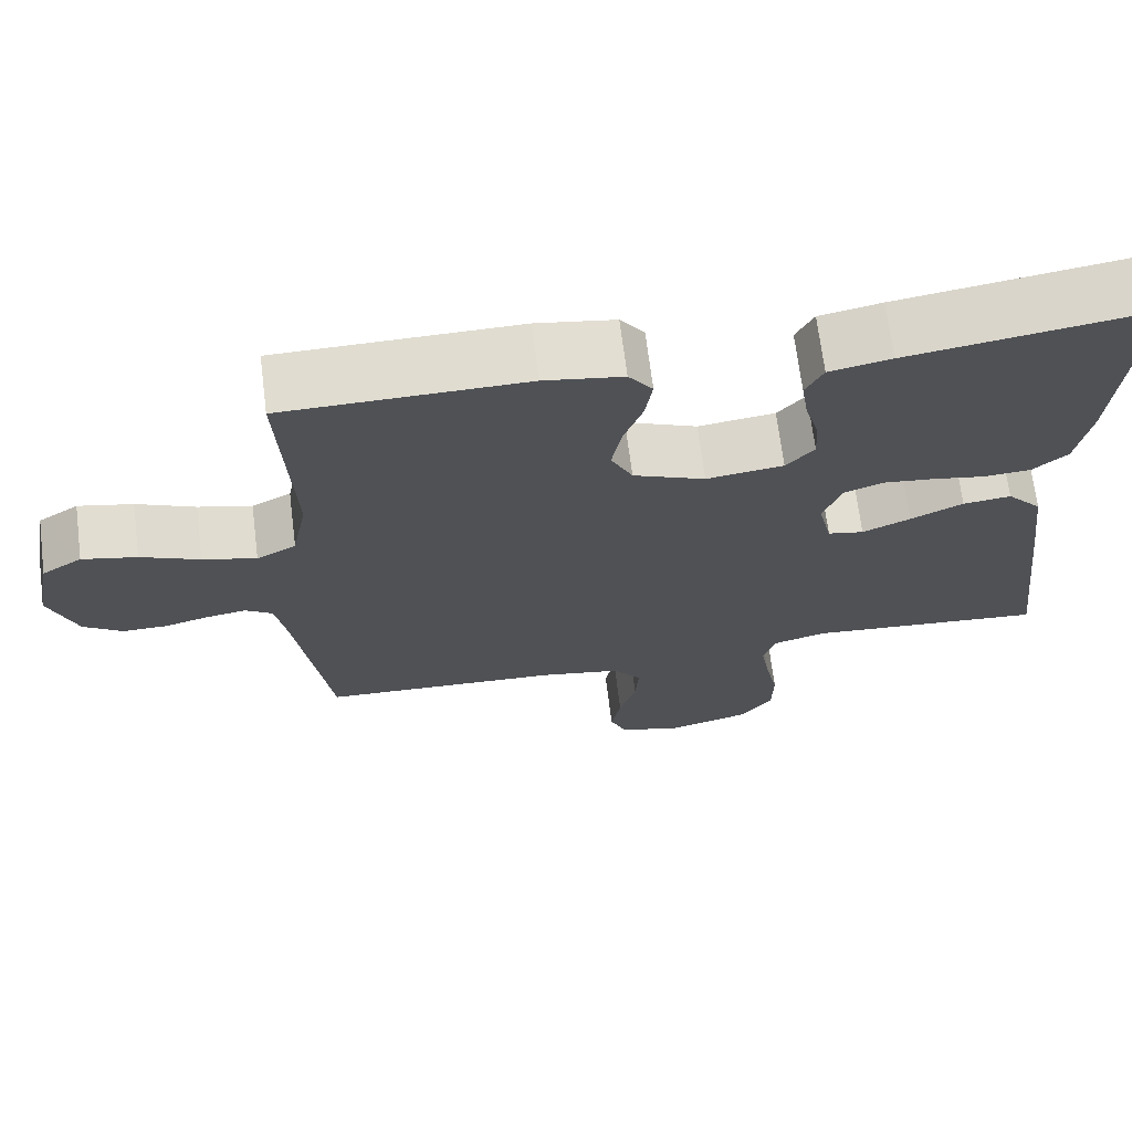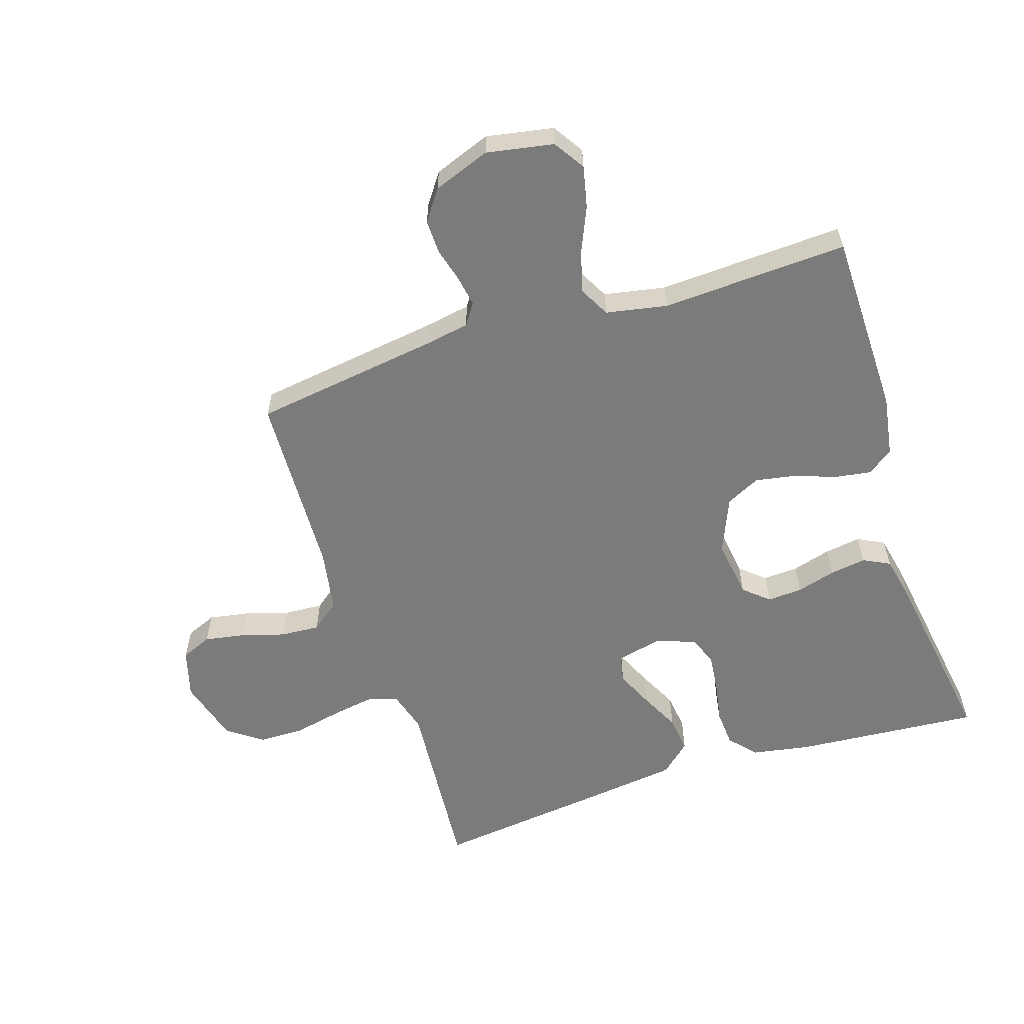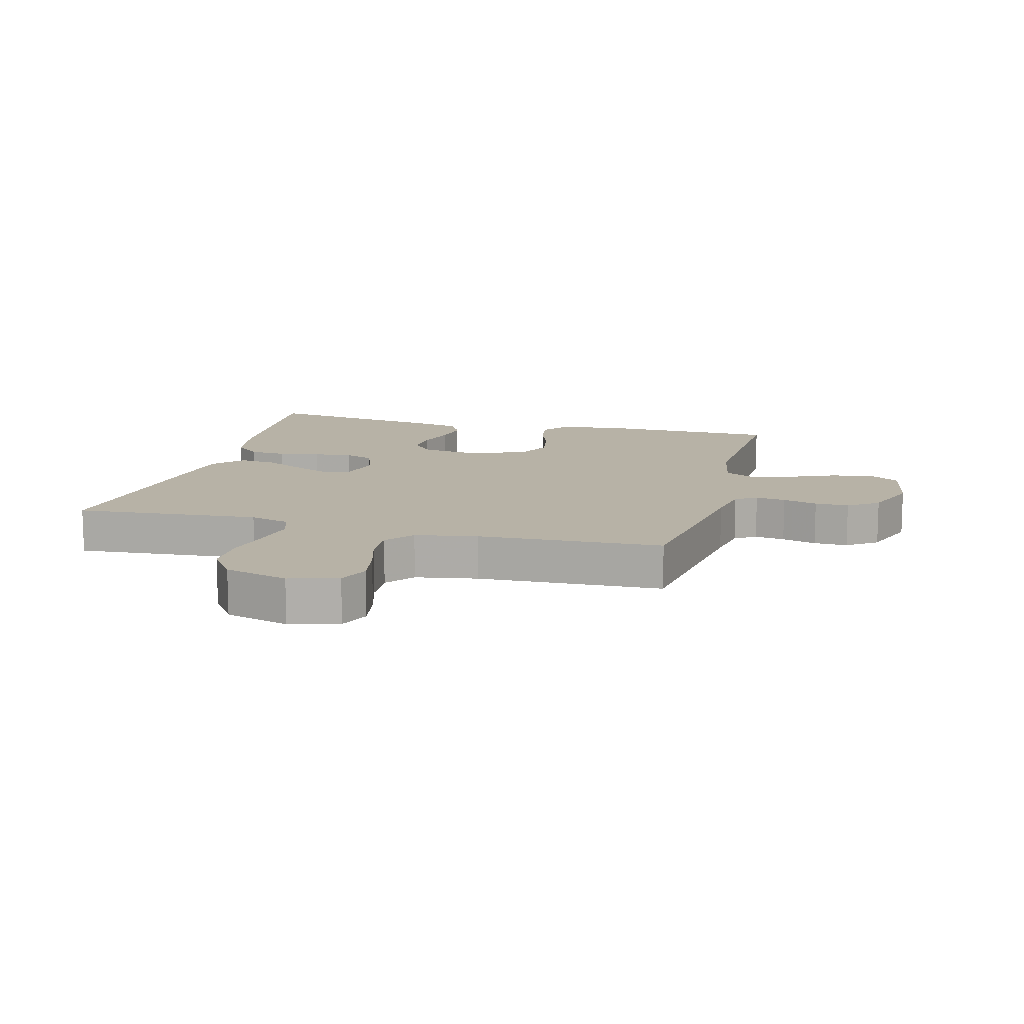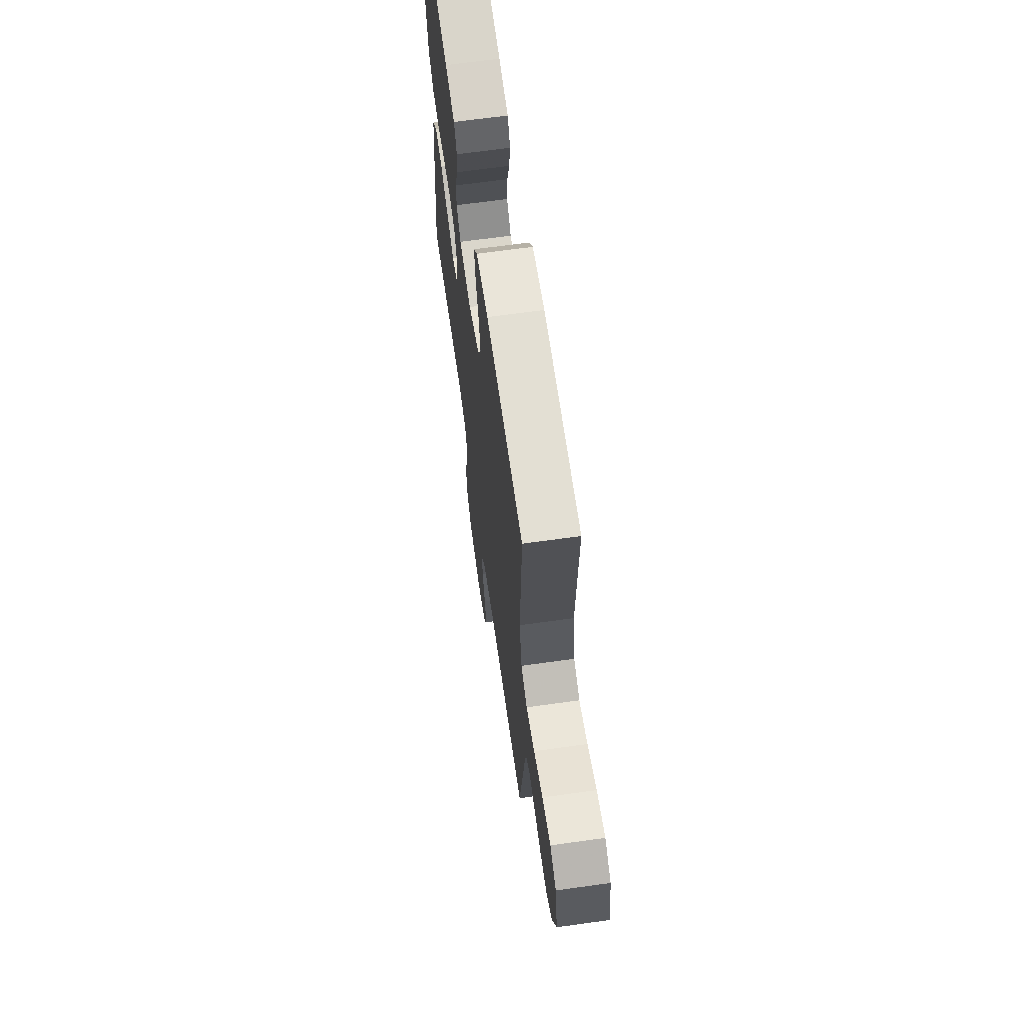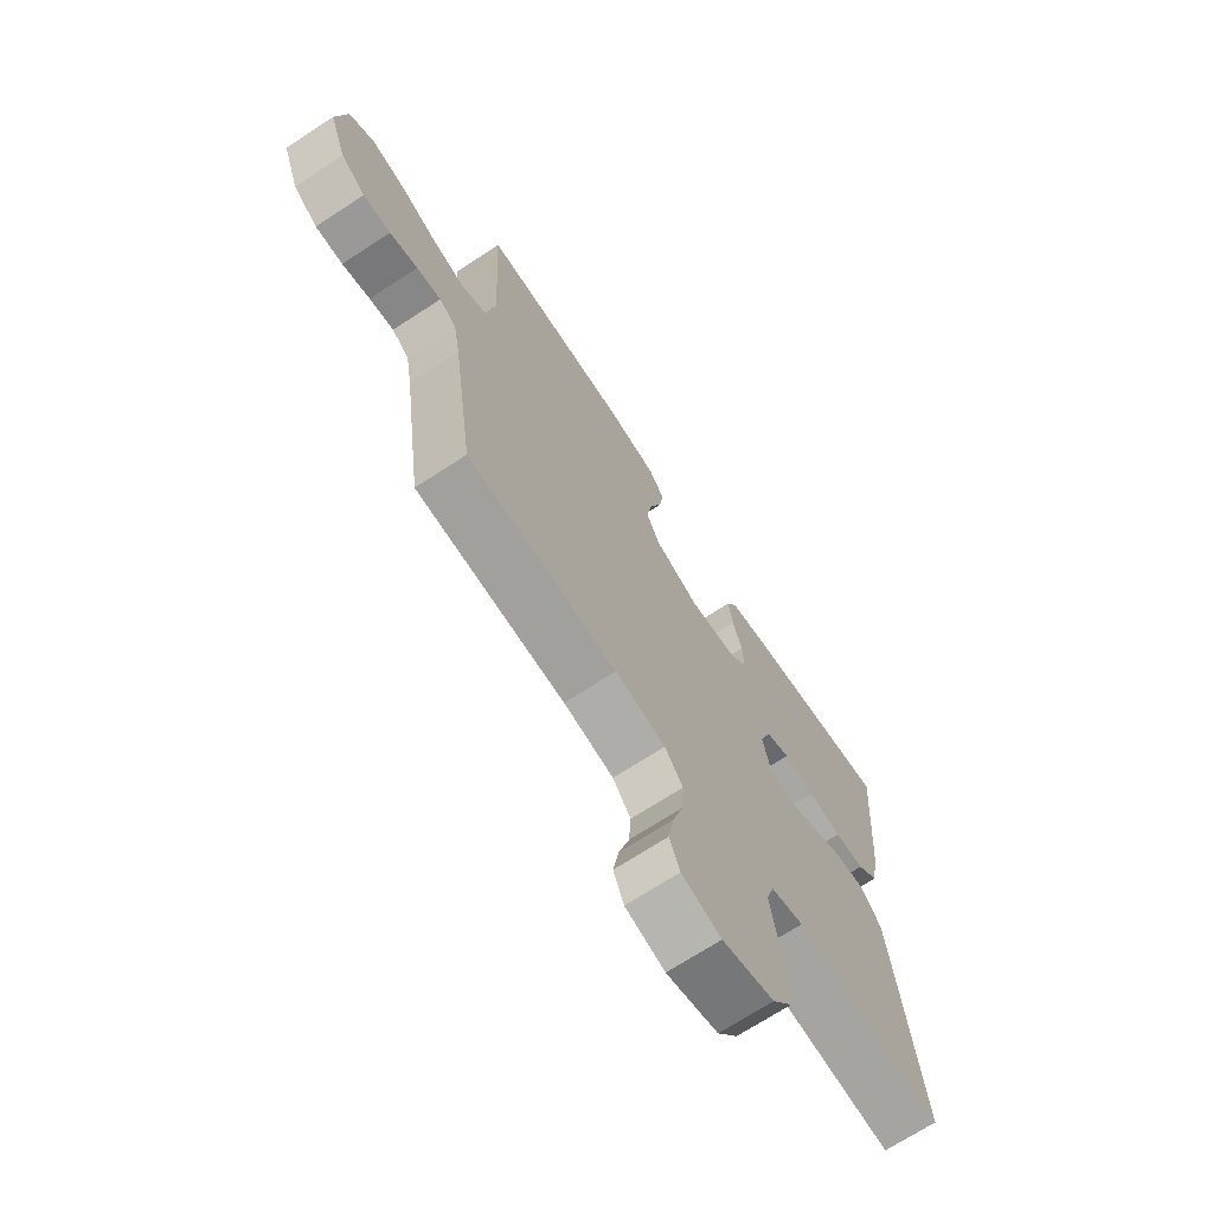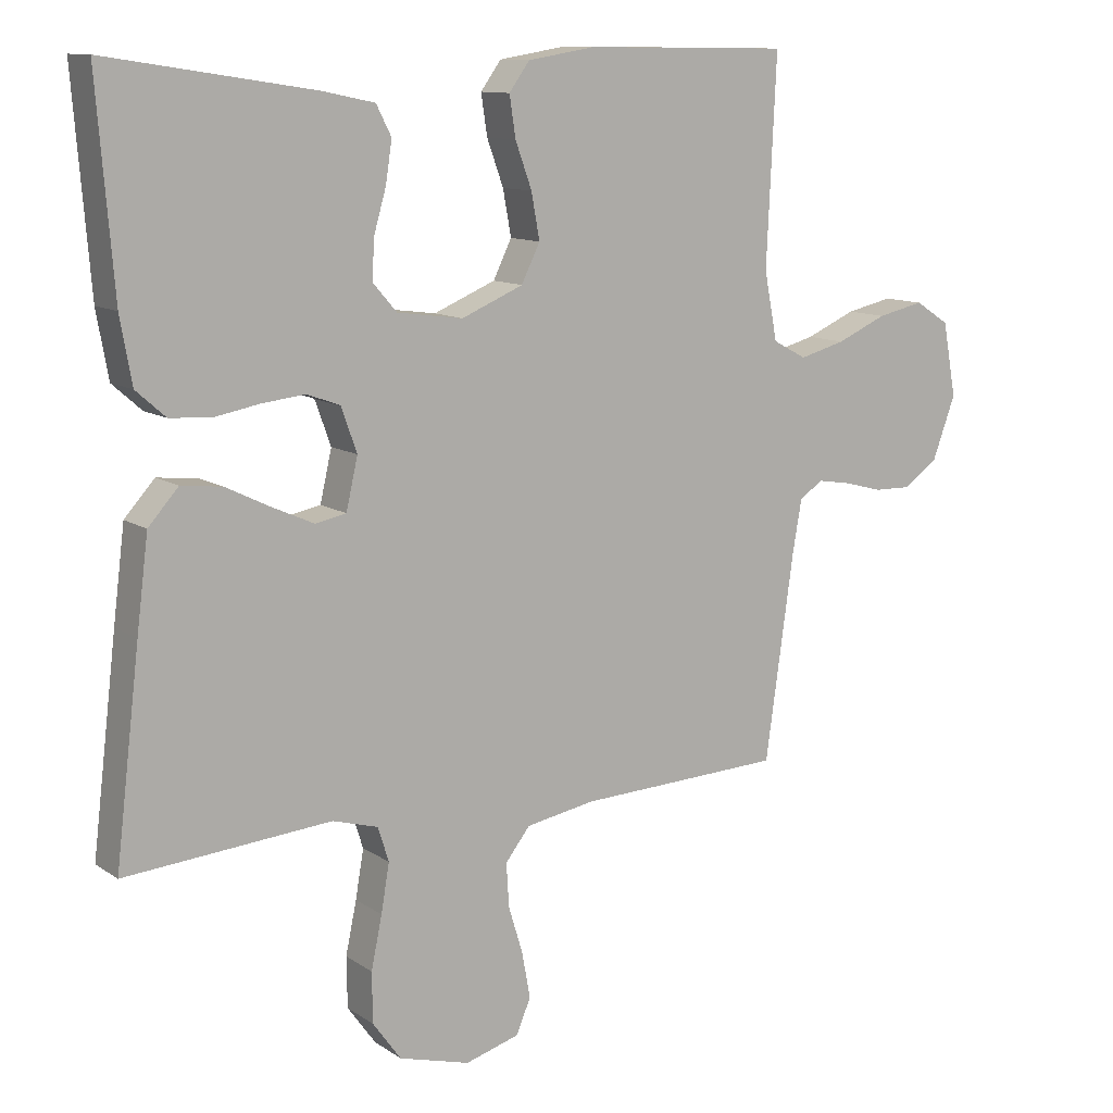
<metadata>
{"format":"obj","ext":"obj","renderer":"f3d","projection":"perspective","resolution":1024,"background":"white","views":[{"elev":69.3,"azim":-7.2,"up":"+Z"},{"elev":-58.5,"azim":-72.0,"up":"+Y"},{"elev":12.5,"azim":-165.1,"up":"+Y"},{"elev":66.3,"azim":-98.0,"up":"+Z"},{"elev":-69.8,"azim":-56.8,"up":"+Z"},{"elev":11.3,"azim":147.2,"up":"+Z"}]}
</metadata>
<code>
v 0.5 0.07 -0.5
v 0.2 0.07 -0.475
v 0.134 0.07 -0.494
v 0.118 0.07 -0.544
v 0.13 0.07 -0.614
v 0.146 0.07 -0.69
v 0.145 0.07 -0.763
v 0.104 0.07 -0.82
v 0 0.07 -0.849
v -0.079 0.07 -0.826
v -0.1 0.07 -0.776
v -0.088 0.07 -0.71
v -0.067 0.07 -0.64
v -0.063 0.07 -0.577
v -0.099 0.07 -0.531
v -0.2 0.07 -0.513
v -0.5 0.07 -0.5
v -0.542 0.07 -0.2
v -0.555 0.07 -0.126
v -0.589 0.07 -0.103
v -0.638 0.07 -0.111
v -0.694 0.07 -0.126
v -0.749 0.07 -0.127
v -0.798 0.07 -0.092
v -0.832 0.07 0
v -0.812 0.07 0.108
v -0.762 0.07 0.14
v -0.694 0.07 0.125
v -0.621 0.07 0.093
v -0.554 0.07 0.075
v -0.505 0.07 0.101
v -0.486 0.07 0.2
v -0.5 0.07 0.5
v -0.2 0.07 0.504
v -0.102 0.07 0.488
v -0.072 0.07 0.447
v -0.081 0.07 0.388
v -0.105 0.07 0.322
v -0.117 0.07 0.256
v -0.09 0.07 0.201
v 0 0.07 0.163
v 0.096 0.07 0.176
v 0.131 0.07 0.216
v 0.128 0.07 0.273
v 0.11 0.07 0.336
v 0.101 0.07 0.395
v 0.123 0.07 0.438
v 0.2 0.07 0.454
v 0.5 0.07 0.5
v 0.476 0.07 0.2
v 0.459 0.07 0.105
v 0.416 0.07 0.067
v 0.356 0.07 0.063
v 0.29 0.07 0.075
v 0.227 0.07 0.082
v 0.179 0.07 0.064
v 0.156 0.07 0
v 0.173 0.07 -0.074
v 0.218 0.07 -0.083
v 0.278 0.07 -0.056
v 0.343 0.07 -0.024
v 0.403 0.07 -0.017
v 0.447 0.07 -0.066
v 0.464 0.07 -0.2
v 0.5 0 -0.5
v 0.2 0 -0.475
v 0.134 0 -0.494
v 0.118 0 -0.544
v 0.13 0 -0.614
v 0.146 0 -0.69
v 0.145 0 -0.763
v 0.104 0 -0.82
v 0 0 -0.849
v -0.079 0 -0.826
v -0.1 0 -0.776
v -0.088 0 -0.71
v -0.067 0 -0.64
v -0.063 0 -0.577
v -0.099 0 -0.531
v -0.2 0 -0.513
v -0.5 0 -0.5
v -0.542 0 -0.2
v -0.555 0 -0.126
v -0.589 0 -0.103
v -0.638 0 -0.111
v -0.694 0 -0.126
v -0.749 0 -0.127
v -0.798 0 -0.092
v -0.832 0 0
v -0.812 0 0.108
v -0.762 0 0.14
v -0.694 0 0.125
v -0.621 0 0.093
v -0.554 0 0.075
v -0.505 0 0.101
v -0.486 0 0.2
v -0.5 0 0.5
v -0.2 0 0.504
v -0.102 0 0.488
v -0.072 0 0.447
v -0.081 0 0.388
v -0.105 0 0.322
v -0.117 0 0.256
v -0.09 0 0.201
v 0 0 0.163
v 0.096 0 0.176
v 0.131 0 0.216
v 0.128 0 0.273
v 0.11 0 0.336
v 0.101 0 0.395
v 0.123 0 0.438
v 0.2 0 0.454
v 0.5 0 0.5
v 0.476 0 0.2
v 0.459 0 0.105
v 0.416 0 0.067
v 0.356 0 0.063
v 0.29 0 0.075
v 0.227 0 0.082
v 0.179 0 0.064
v 0.156 0 0
v 0.173 0 -0.074
v 0.218 0 -0.083
v 0.278 0 -0.056
v 0.343 0 -0.024
v 0.403 0 -0.017
v 0.447 0 -0.066
v 0.464 0 -0.2
f 63 64 1 2
f 60 61 62 63
f 59 60 63 2
f 58 59 2 3
f 57 58 3 4
f 51 52 53 54
f 51 54 55
f 50 51 55
f 49 50 55 56
f 47 48 49 56
f 44 45 46 47
f 43 44 47 56
f 35 36 37 38
f 35 38 39
f 32 33 34 35
f 31 32 35 39
f 30 31 39 40
f 26 27 28 29
f 26 29 30
f 25 26 30
f 24 25 30
f 21 22 23 24
f 20 21 24 30
f 19 20 30 40
f 16 17 18
f 15 16 18 19
f 10 11 12 13
f 8 9 10 13
f 8 13 14
f 5 6 7 8
f 4 5 8 14
f 57 4 14 15
f 42 43 56 57
f 41 42 57 15
f 15 19 40 41
f 66 65 128 127
f 127 126 125 124
f 66 127 124 123
f 67 66 123 122
f 68 67 122 121
f 118 117 116 115
f 119 118 115
f 119 115 114
f 120 119 114 113
f 120 113 112 111
f 111 110 109 108
f 120 111 108 107
f 102 101 100 99
f 103 102 99
f 99 98 97 96
f 103 99 96 95
f 104 103 95 94
f 93 92 91 90
f 94 93 90
f 94 90 89
f 94 89 88
f 88 87 86 85
f 94 88 85 84
f 104 94 84 83
f 82 81 80
f 83 82 80 79
f 77 76 75 74
f 77 74 73 72
f 78 77 72
f 72 71 70 69
f 78 72 69 68
f 79 78 68 121
f 121 120 107 106
f 79 121 106 105
f 105 104 83 79
f 1 65 66 2
f 2 66 67 3
f 3 67 68 4
f 4 68 69 5
f 5 69 70 6
f 6 70 71 7
f 7 71 72 8
f 8 72 73 9
f 9 73 74 10
f 10 74 75 11
f 11 75 76 12
f 12 76 77 13
f 13 77 78 14
f 14 78 79 15
f 15 79 80 16
f 16 80 81 17
f 17 81 82 18
f 18 82 83 19
f 19 83 84 20
f 20 84 85 21
f 21 85 86 22
f 22 86 87 23
f 23 87 88 24
f 24 88 89 25
f 25 89 90 26
f 26 90 91 27
f 27 91 92 28
f 28 92 93 29
f 29 93 94 30
f 30 94 95 31
f 31 95 96 32
f 32 96 97 33
f 33 97 98 34
f 34 98 99 35
f 35 99 100 36
f 36 100 101 37
f 37 101 102 38
f 38 102 103 39
f 39 103 104 40
f 40 104 105 41
f 41 105 106 42
f 42 106 107 43
f 43 107 108 44
f 44 108 109 45
f 45 109 110 46
f 46 110 111 47
f 47 111 112 48
f 48 112 113 49
f 49 113 114 50
f 50 114 115 51
f 51 115 116 52
f 52 116 117 53
f 53 117 118 54
f 54 118 119 55
f 55 119 120 56
f 56 120 121 57
f 57 121 122 58
f 58 122 123 59
f 59 123 124 60
f 60 124 125 61
f 61 125 126 62
f 62 126 127 63
f 63 127 128 64
f 64 128 65 1

</code>
